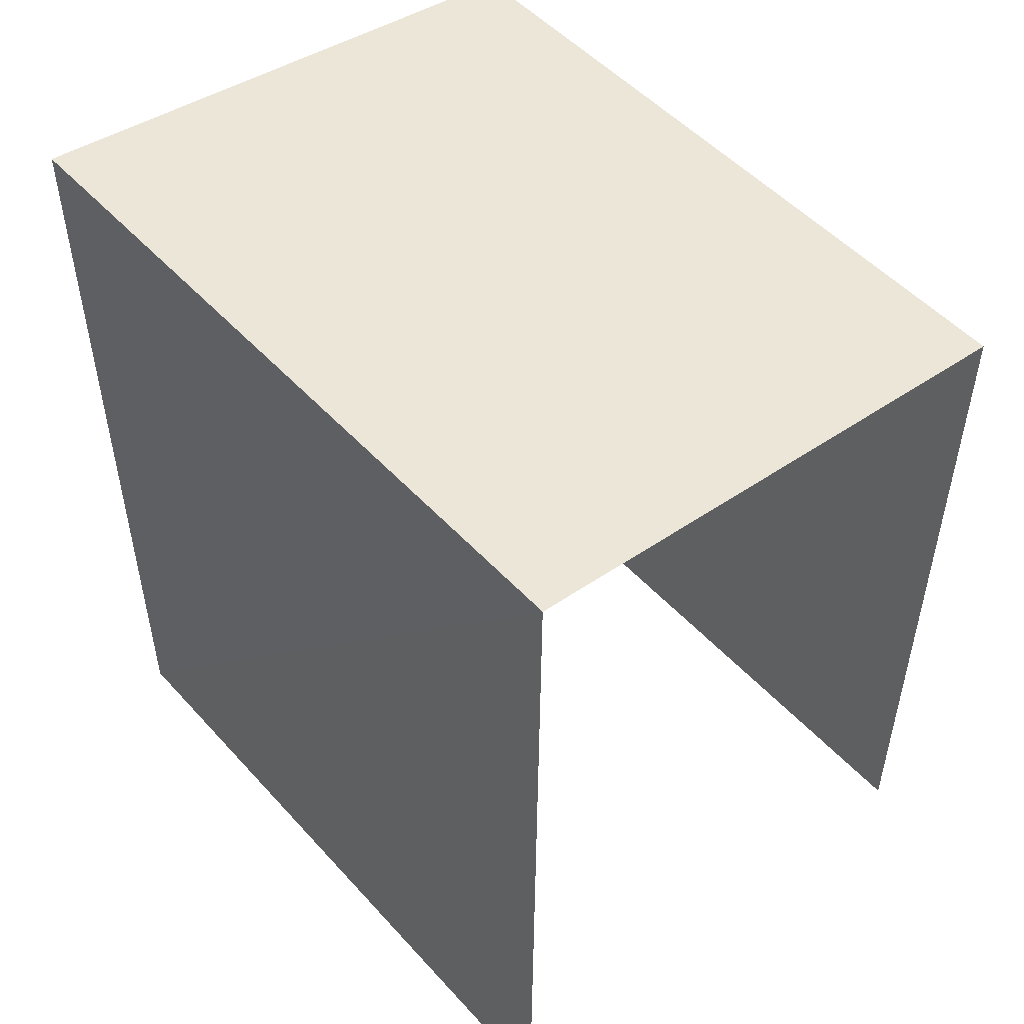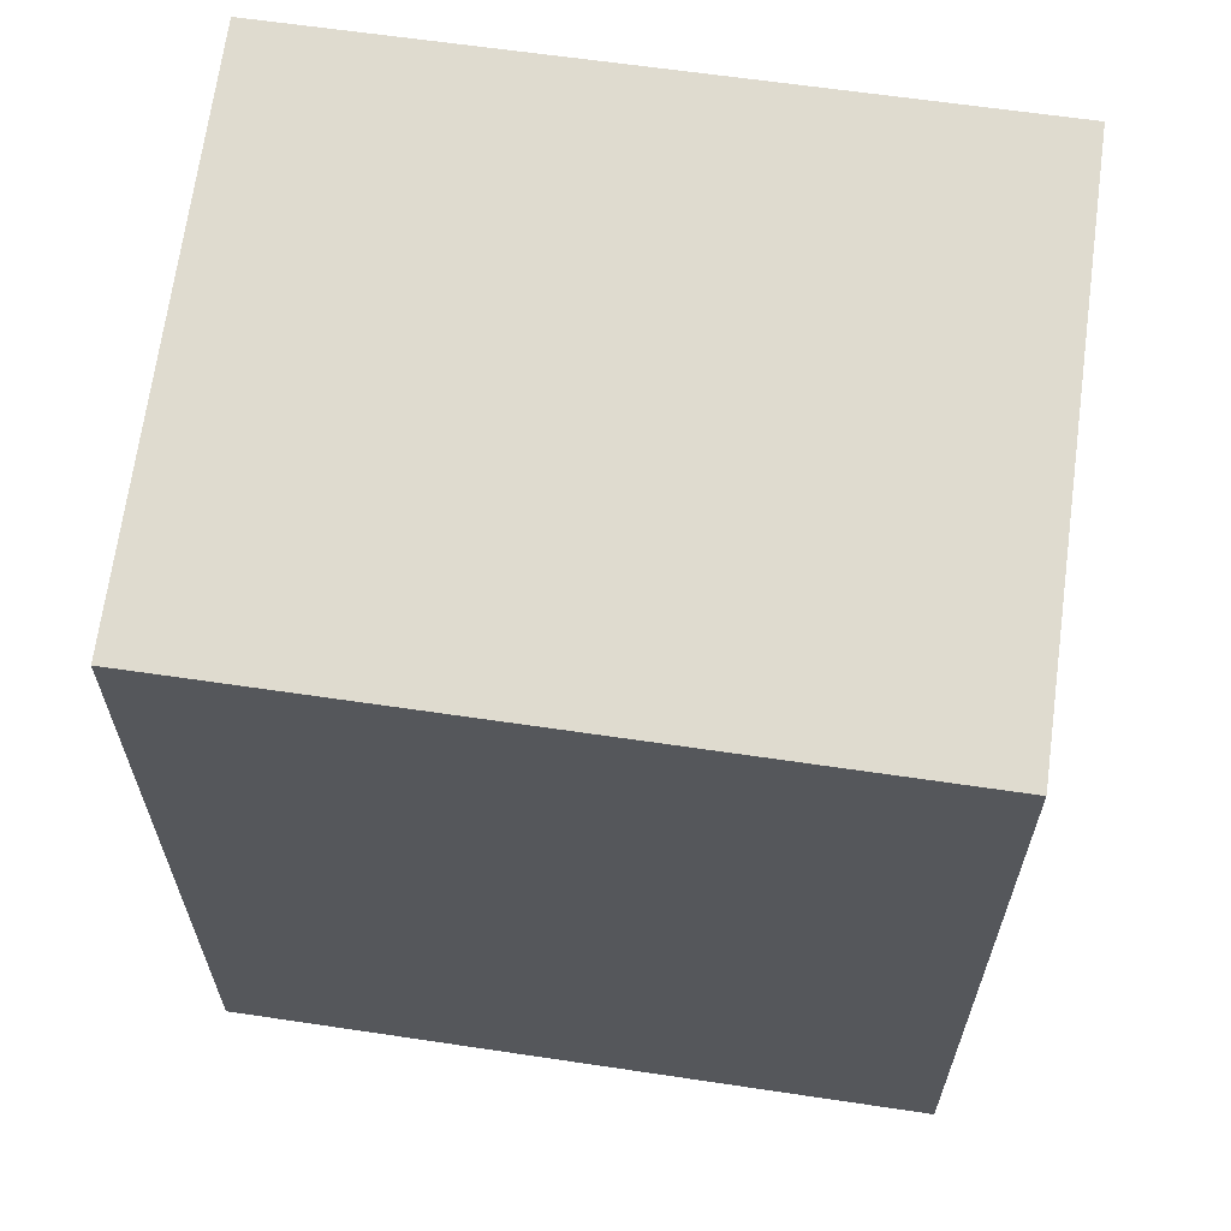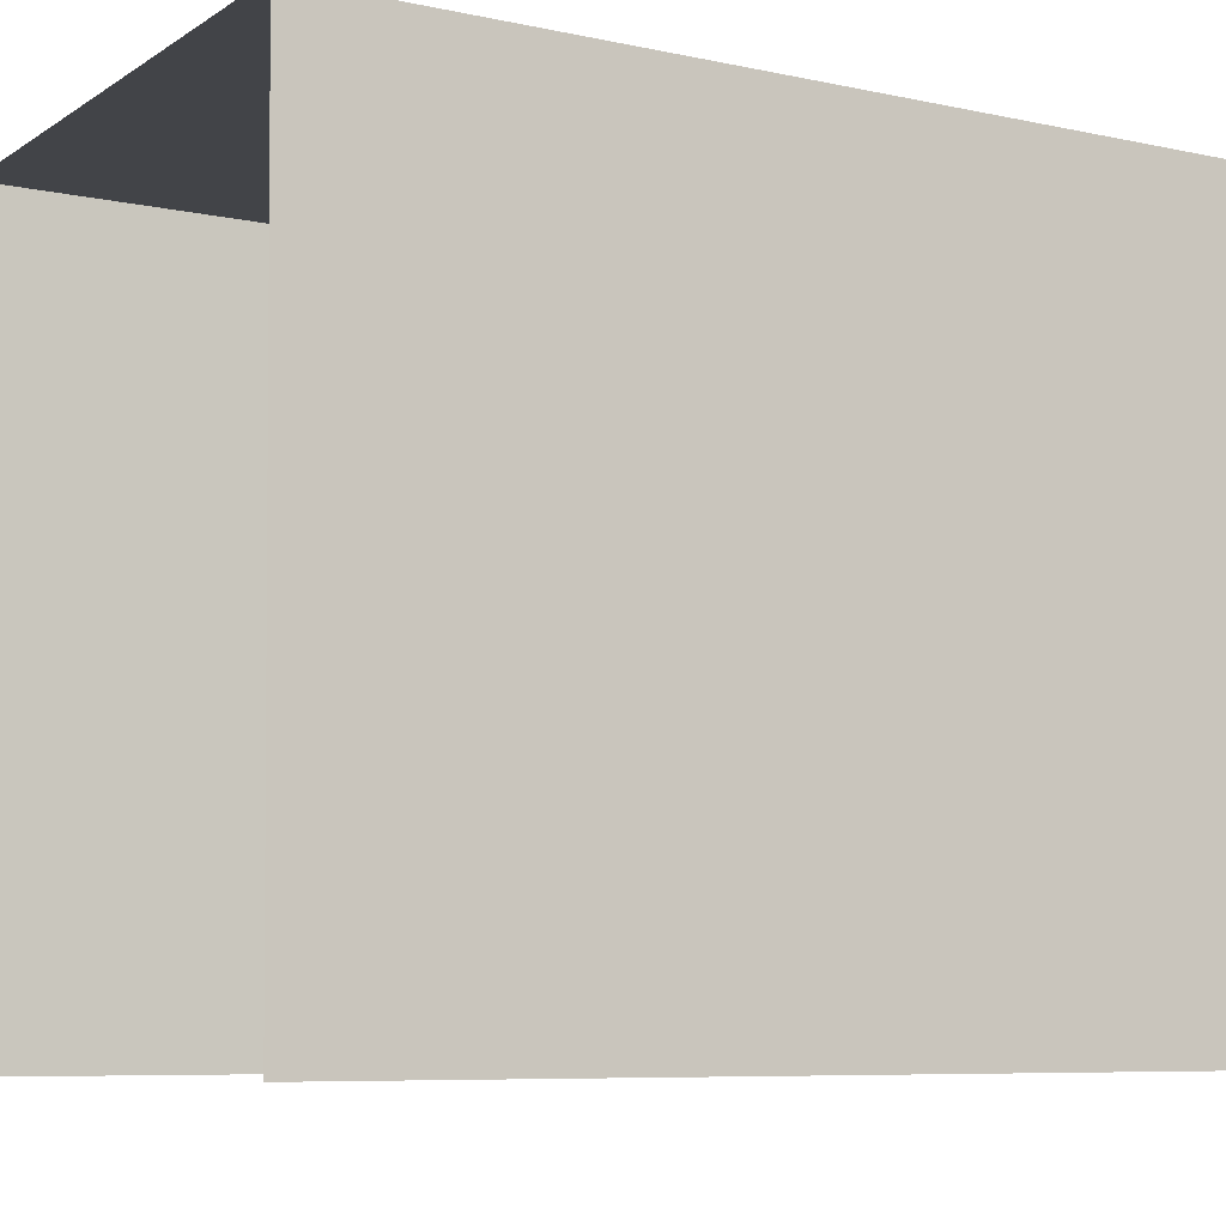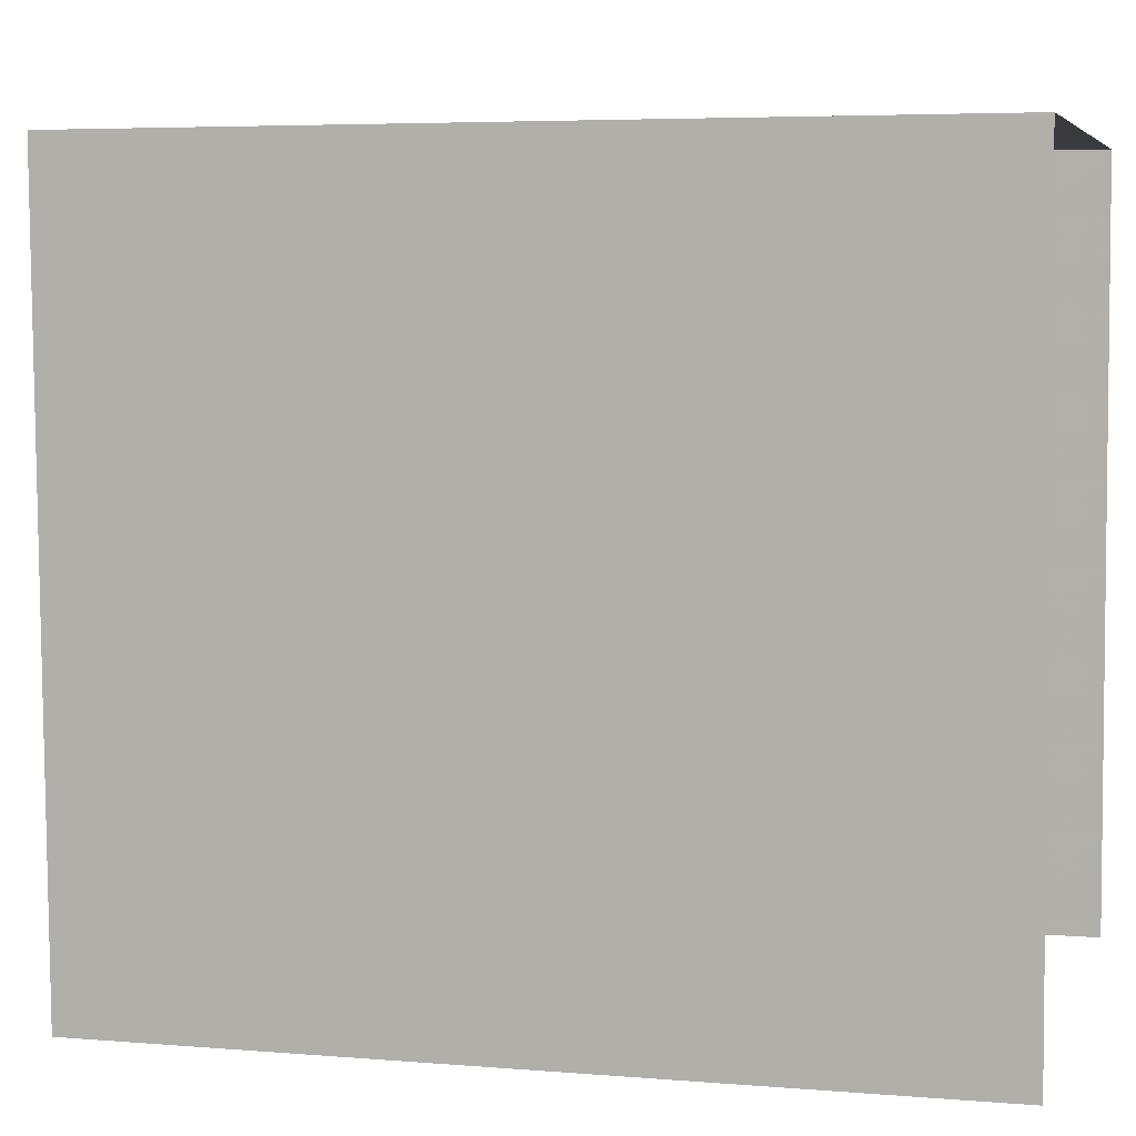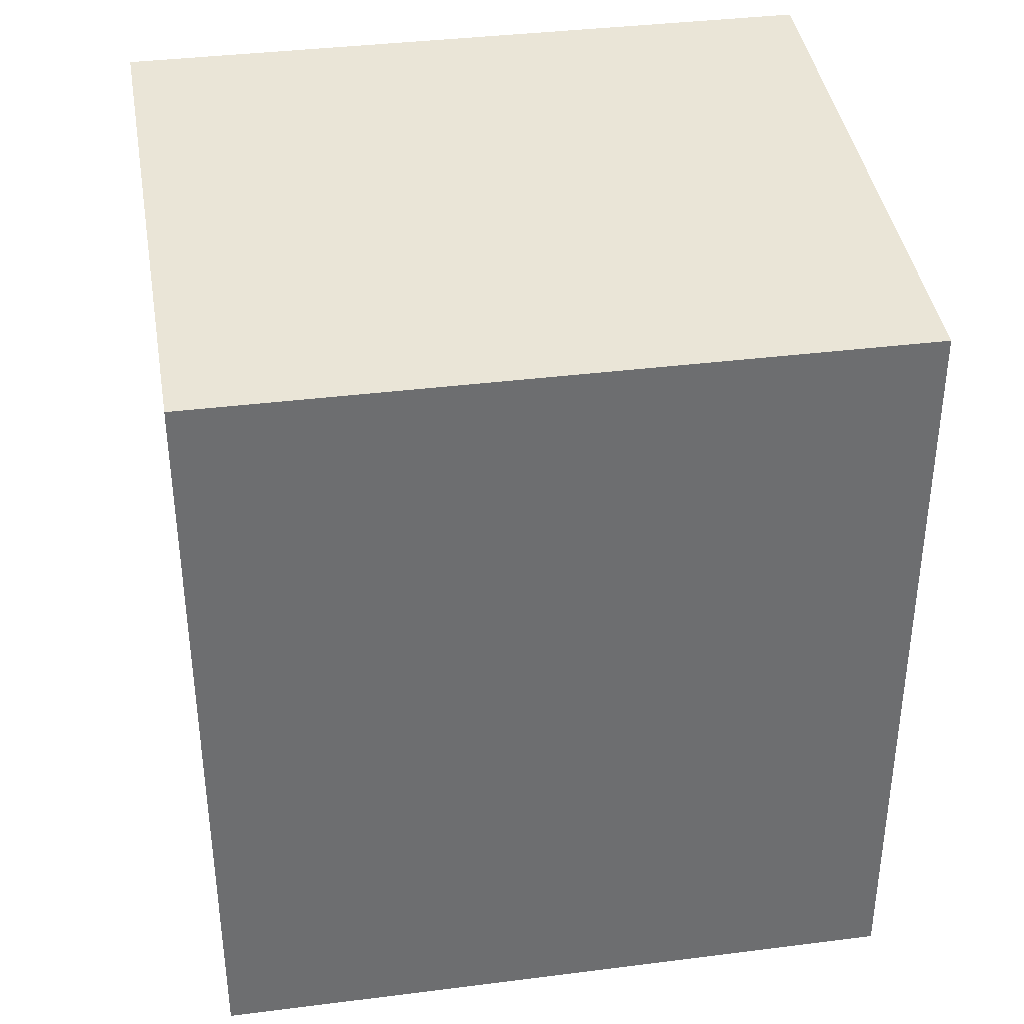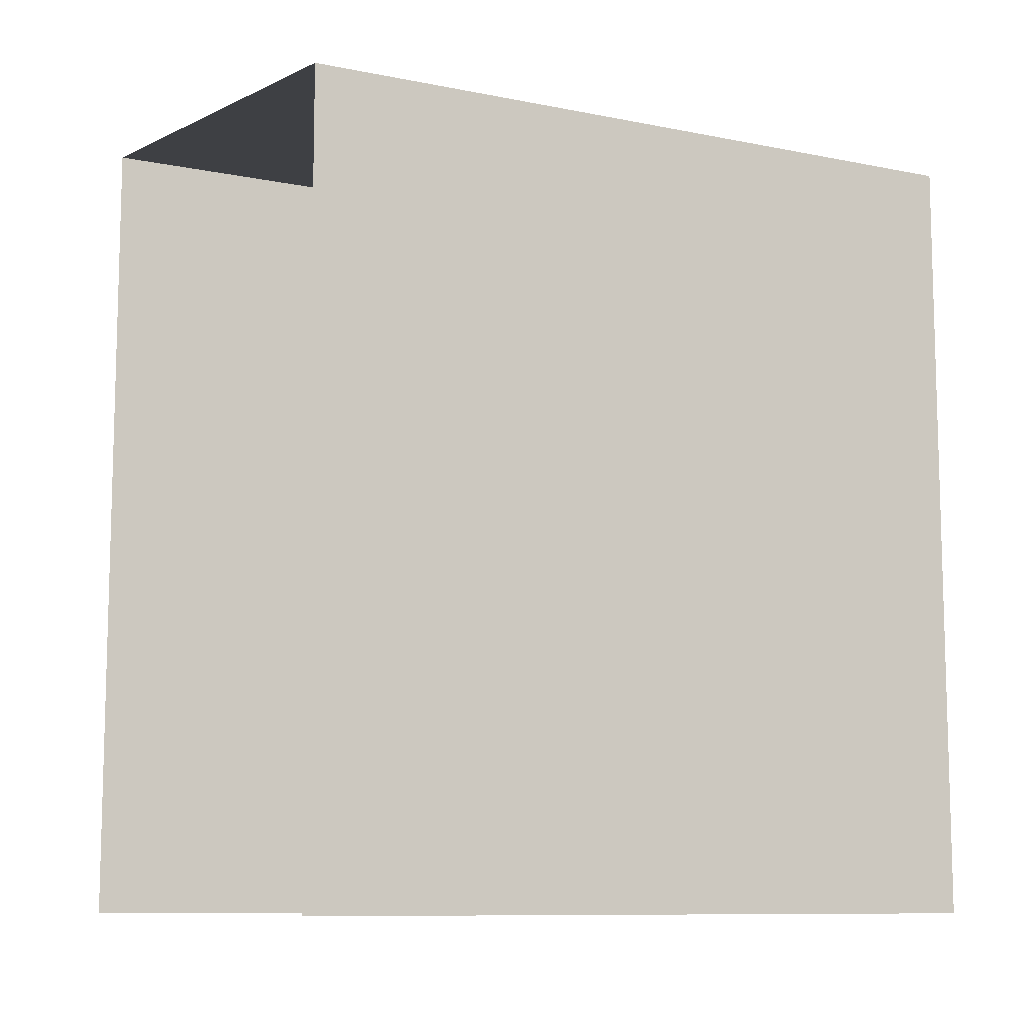
<metadata>
{"format":"obj","ext":"obj","renderer":"f3d","projection":"perspective","resolution":1024,"background":"white","views":[{"elev":50.8,"azim":-41.8,"up":"+Z"},{"elev":62.5,"azim":97.4,"up":"+Z"},{"elev":-7.5,"azim":-121.4,"up":"+Y"},{"elev":5.0,"azim":104.7,"up":"+Y"},{"elev":36.2,"azim":79.4,"up":"+Z"},{"elev":-9.8,"azim":61.0,"up":"+Z"}]}
</metadata>
<code>
v -3.141e+05 4.164e+04 43.62
v -3.141e+05 4.164e+04 43.62
v -3.141e+05 4.165e+04 43.63
v -3.141e+05 4.165e+04 43.63
v -3.141e+05 4.164e+04 52.6
v -3.141e+05 4.165e+04 52.61
v -3.141e+05 4.165e+04 53.47
v -3.141e+05 4.164e+04 53.46
f 1 2 3
f 4 1 3
f 5 2 1
f 5 8 2
f 5 6 7
f 8 5 7
f 6 4 3
f 7 6 3
f 8 3 2
f 8 7 3
f 5 1 4
f 6 5 4

</code>
